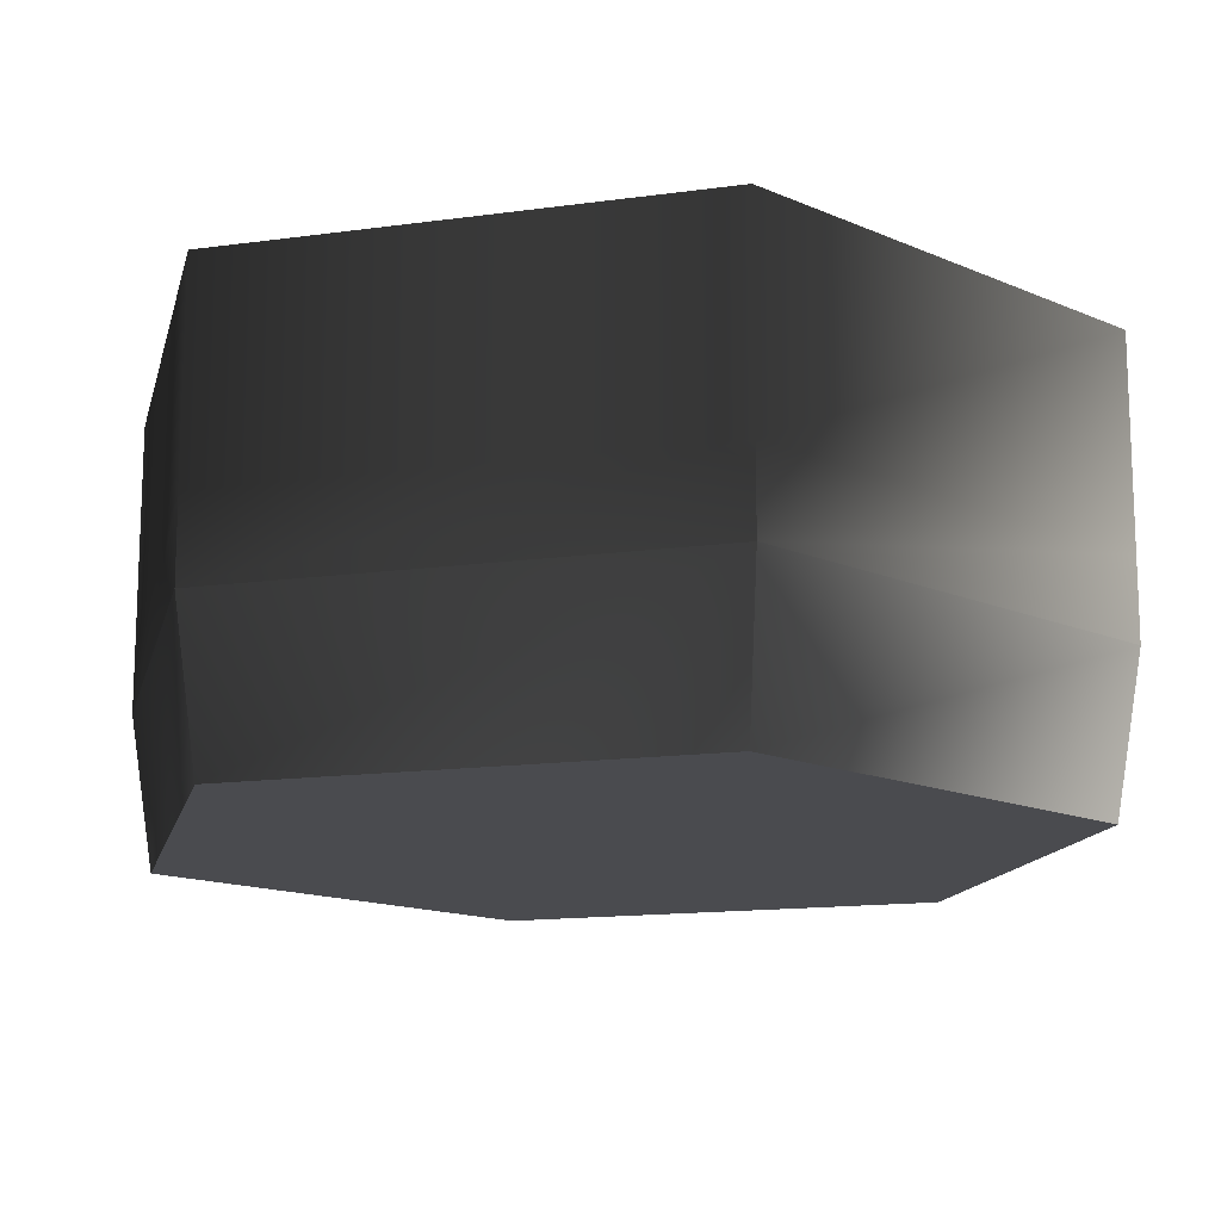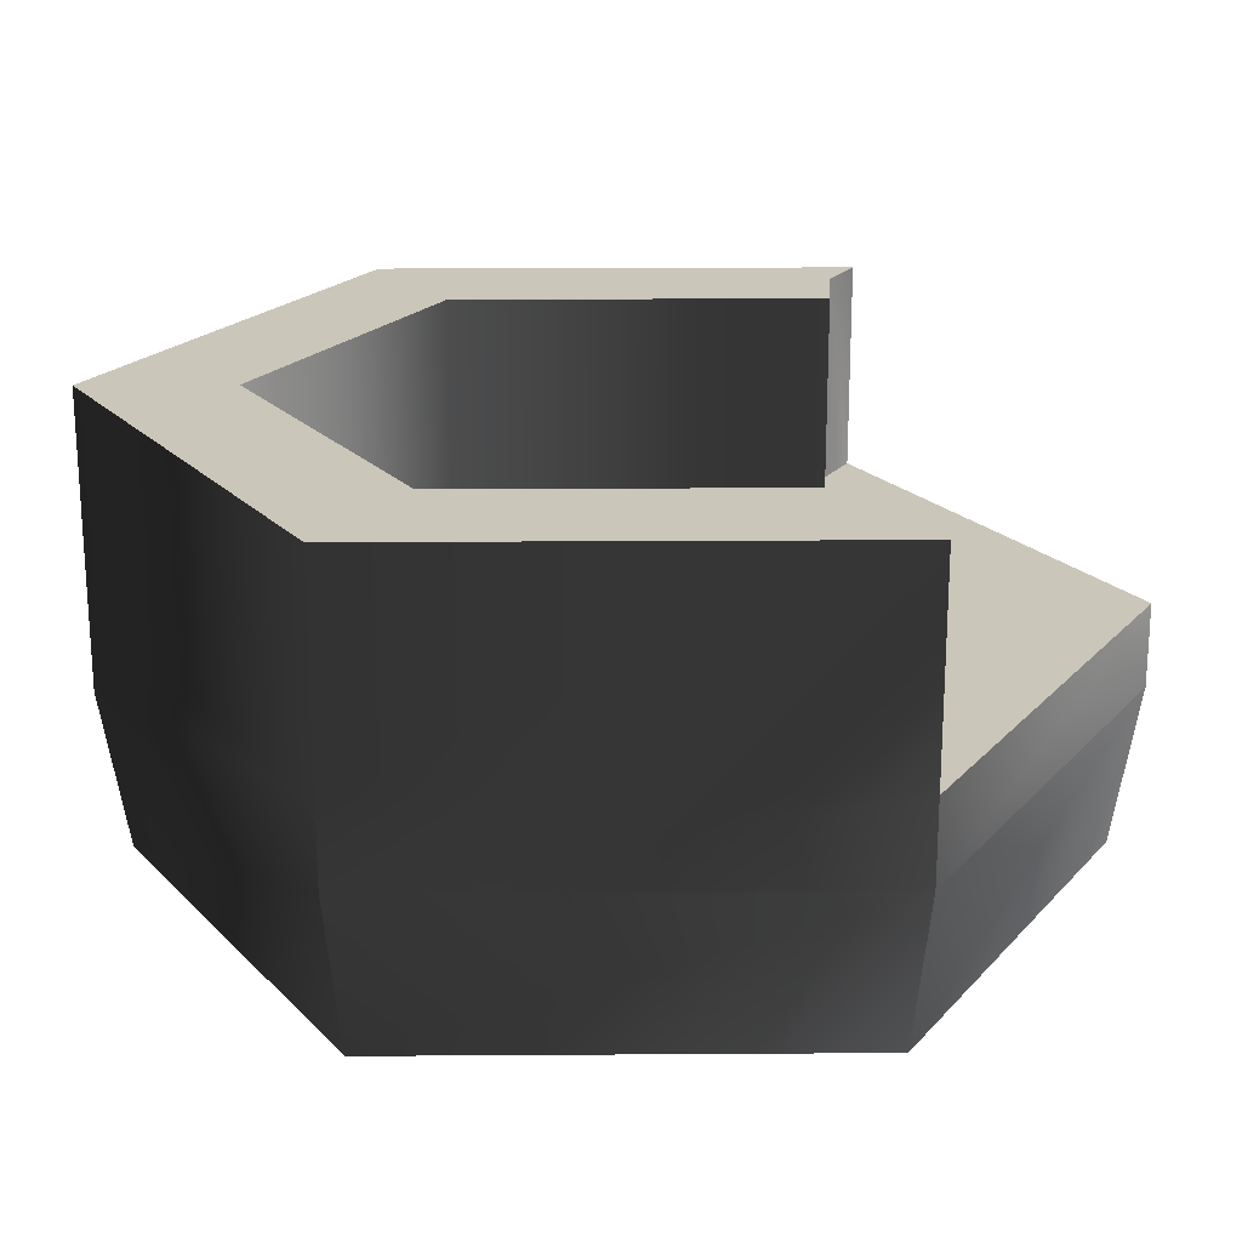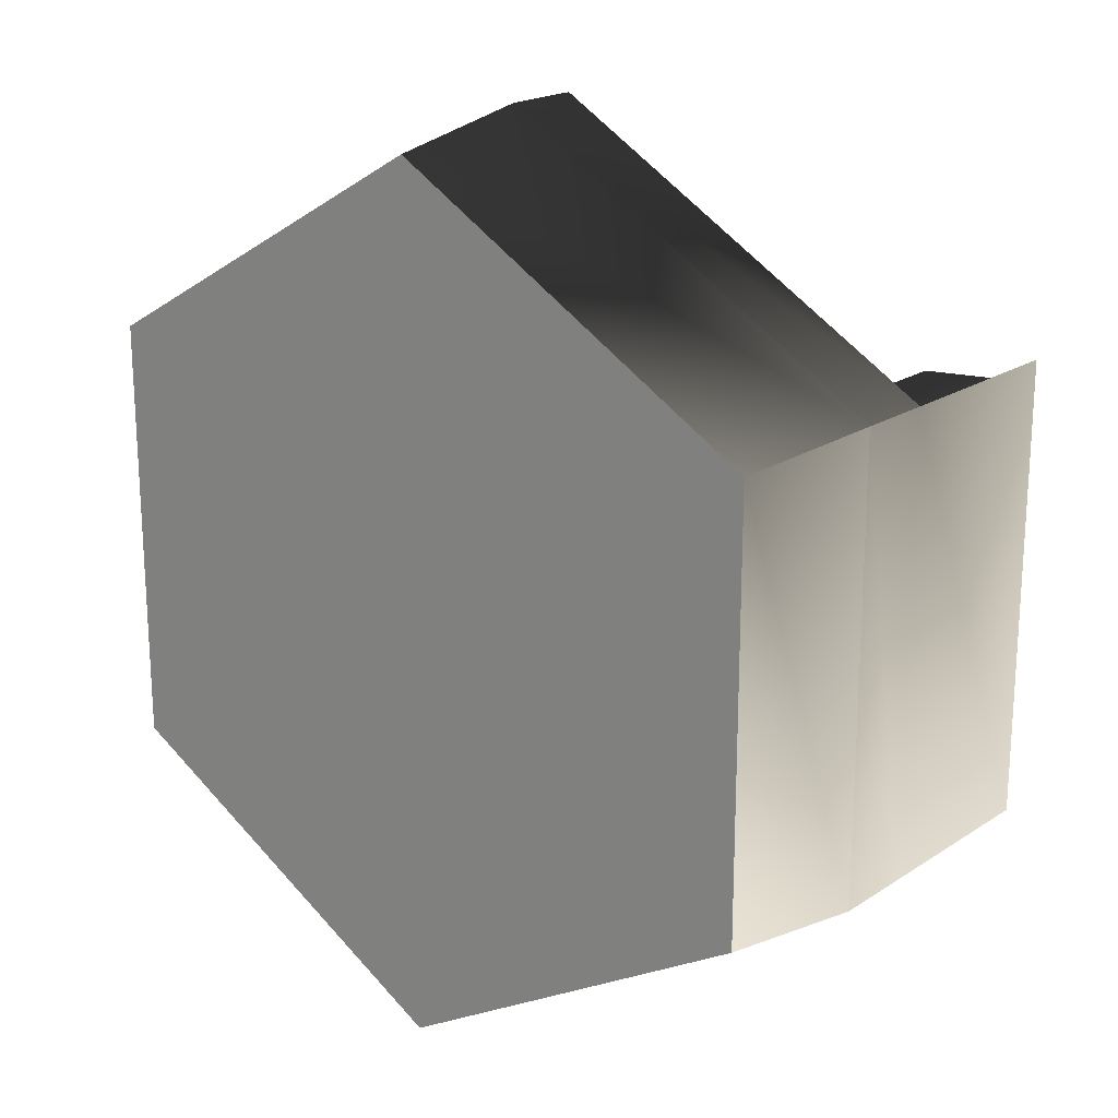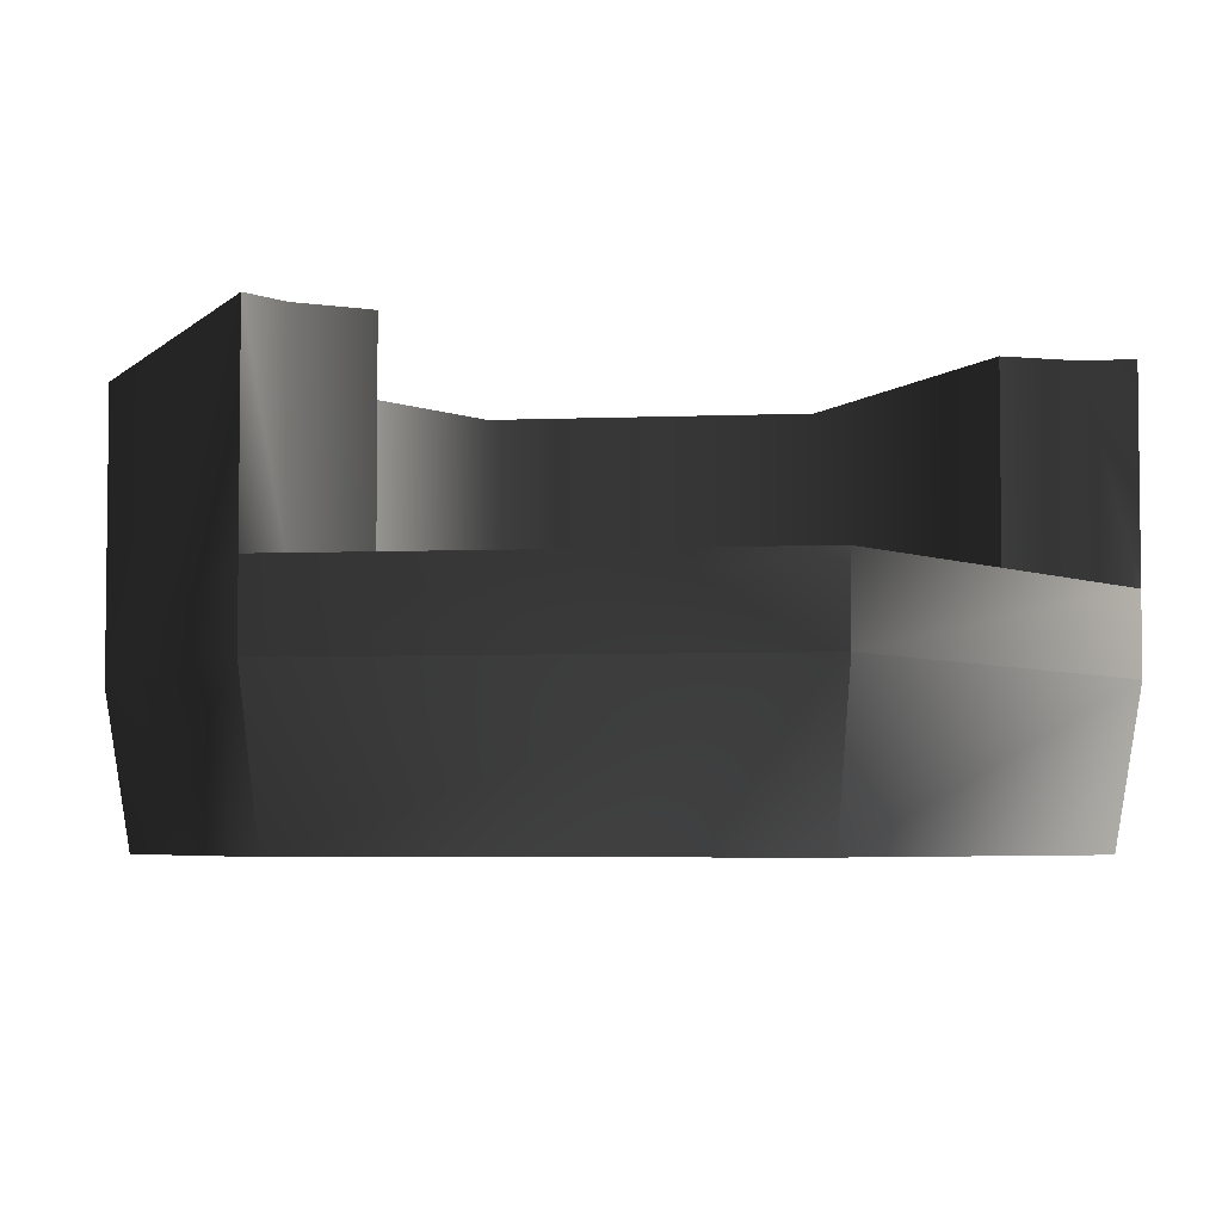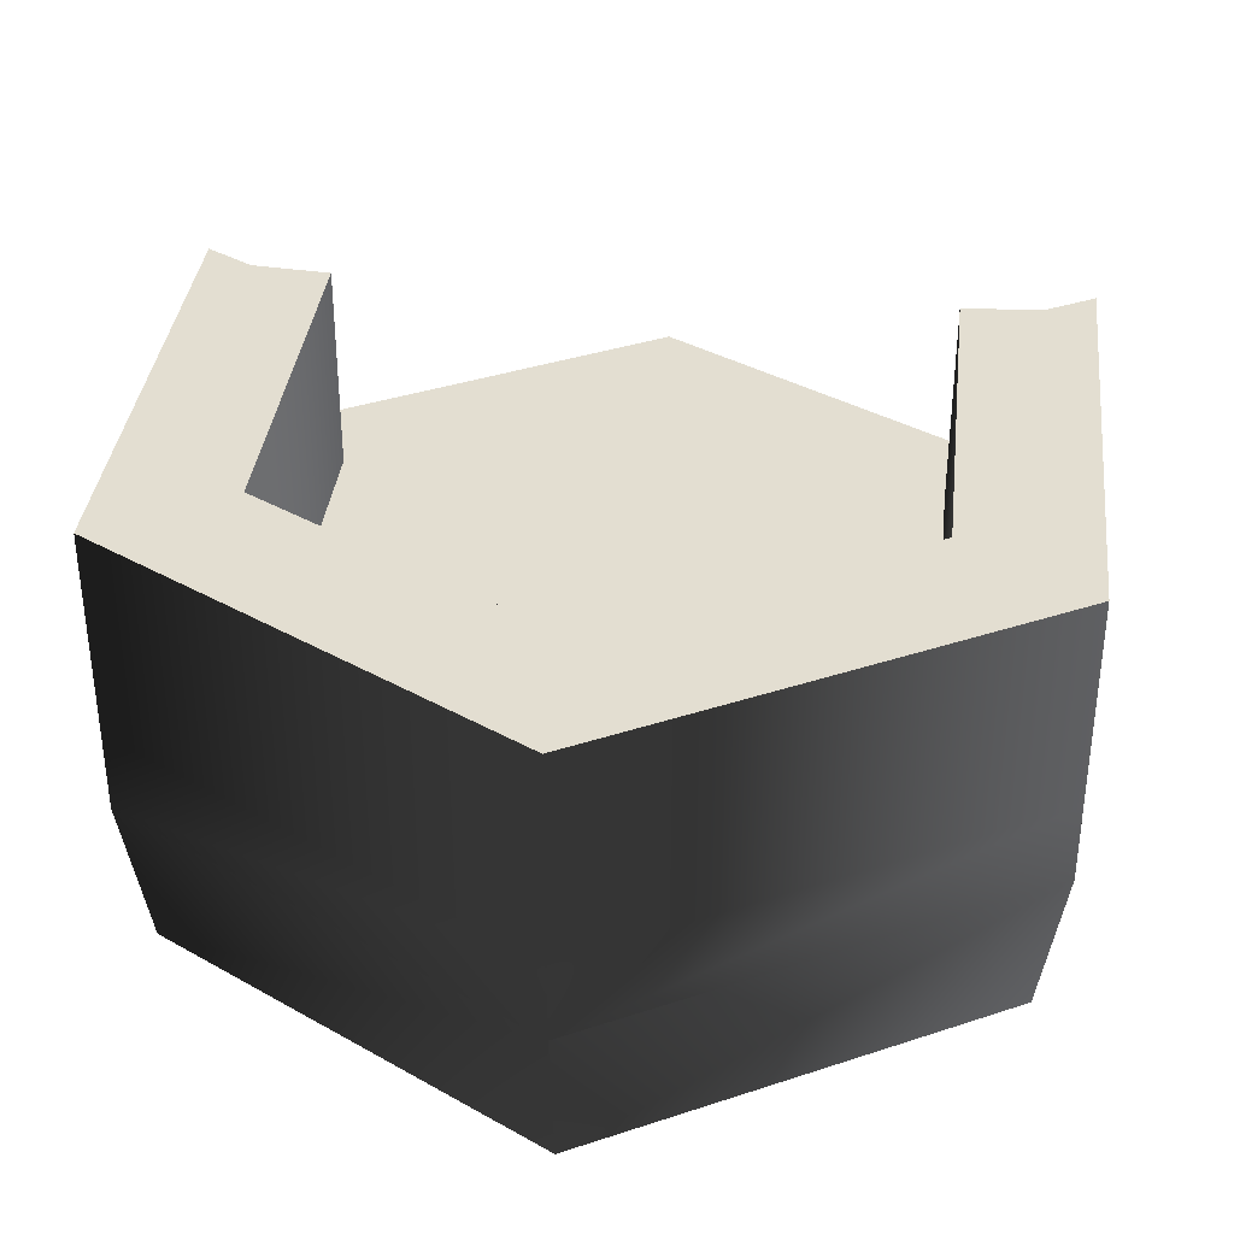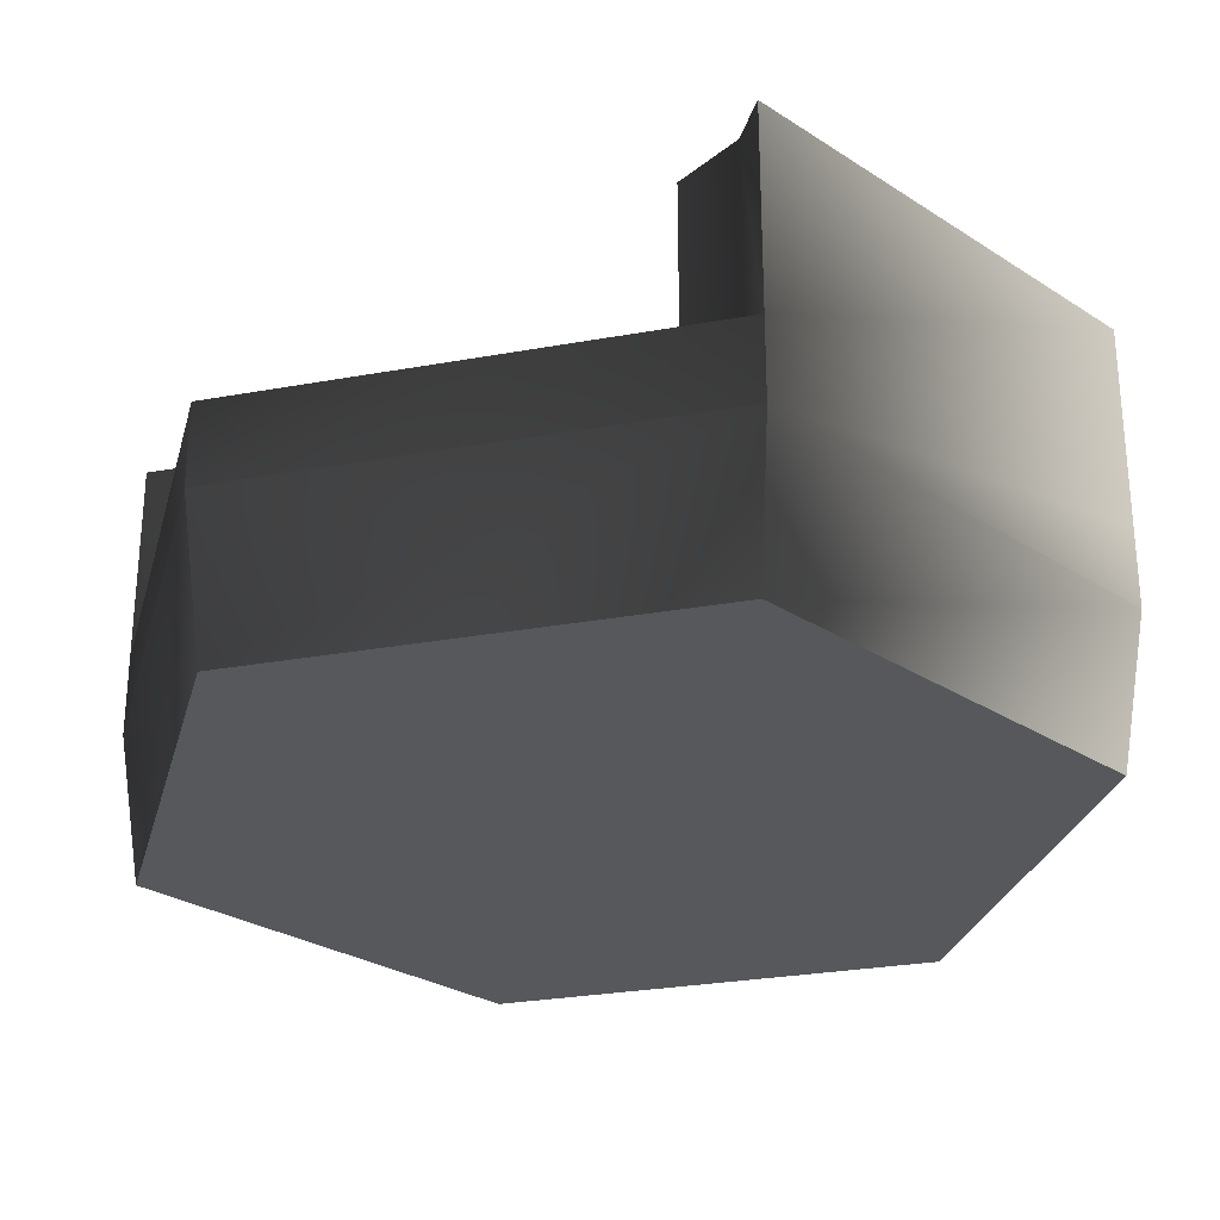
<metadata>
{"format":"obj","ext":"obj","renderer":"f3d","projection":"perspective","resolution":1024,"background":"white","views":[{"elev":-14.5,"azim":-133.3,"up":"+Y"},{"elev":21.0,"azim":-90.7,"up":"+Y"},{"elev":19.9,"azim":40.1,"up":"+Z"},{"elev":-4.6,"azim":-22.4,"up":"+Y"},{"elev":36.0,"azim":-173.5,"up":"+Y"},{"elev":-27.9,"azim":45.5,"up":"+Y"}]}
</metadata>
<code>
v 1.387 3.85e-08 0.801
v 1.468 0.5517 0.8478
v 1.468 0.5517 -0.8478
v 1.387 -2.882e-08 -0.801
v 1.387 -2.882e-08 -0.801
v 1.468 0.5517 -0.8478
v 4.522e-07 0.5517 -1.696
v -6.815e-07 -6.732e-08 -1.602
v -6.815e-07 -6.732e-08 -1.602
v 4.522e-07 0.5517 -1.696
v -1.468 0.5517 -0.8478
v -1.387 -3.85e-08 -0.801
v -1.387 -3.85e-08 -0.801
v -1.468 0.5517 -0.8478
v -1.468 0.5517 0.8478
v -1.387 3.963e-08 0.801
v -1.387 3.963e-08 0.801
v -1.468 0.5517 0.8478
v -1.068e-06 0.5517 1.696
v 6.815e-07 3.532e-08 1.602
v 6.815e-07 3.532e-08 1.602
v -1.068e-06 0.5517 1.696
v 1.468 0.5517 0.8478
v 1.387 3.85e-08 0.801
v 1.387 -2.882e-08 -0.801
v 0 0 0
v 1.387 3.85e-08 0.801
v -6.815e-07 -6.732e-08 -1.602
v 6.815e-07 3.532e-08 1.602
v -1.387 3.963e-08 0.801
v -1.387 -3.85e-08 -0.801
v -1.387 -3.85e-08 -0.801
v 0 0 0
v -6.815e-07 -6.732e-08 -1.602
v 1.031 0.8404 0.7304
v -2.889e-07 0.8404 6.561e-06
v 1.031 0.8404 -0.584
v -5.612e-07 0.8404 -1.179
v -1.031 0.8404 -0.584
v -1.031 0.8404 0.7304
v -1.341e-06 0.8404 1.316
v 1.058e-06 0.8404 1.506
v 1.304 0.8404 0.753
v -5.678e-07 0.8404 1.696
v -1.468 0.8404 0.8478
v -1.304 0.8404 0.753
v 1.468 0.8404 0.8478
v 1.468 1.576 0.8478
v 1.304 1.576 0.753
v 1.304 1.576 -0.753
v 1.468 1.576 -0.8478
v -5.46e-07 1.576 -1.506
v 1.08e-06 1.576 -1.696
v -1.304 1.576 -0.753
v -1.468 1.576 -0.8478
v -1.304 1.576 0.753
v -1.468 1.576 0.8478
v 1.468 0.5517 0.8478
v 1.468 0.8404 0.8478
v 1.468 0.8404 -0.8478
v 1.468 0.5517 -0.8478
v 1.468 1.576 -0.8478
v 1.468 1.576 0.8478
v 1.468 0.5517 -0.8478
v 1.468 0.8404 -0.8478
v 9.525e-07 0.8404 -1.696
v 4.522e-07 0.5517 -1.696
v 1.08e-06 1.576 -1.696
v 1.468 1.576 -0.8478
v 4.522e-07 0.5517 -1.696
v 9.525e-07 0.8404 -1.696
v -1.468 0.8404 -0.8478
v -1.468 0.5517 -0.8478
v -1.468 1.576 -0.8478
v 1.08e-06 1.576 -1.696
v -1.468 0.5517 -0.8478
v -1.468 0.8404 -0.8478
v -1.468 0.8404 0.8478
v -1.468 0.5517 0.8478
v -1.468 1.576 0.8478
v -1.468 1.576 -0.8478
v -1.468 0.5517 0.8478
v -1.468 0.8404 0.8478
v -5.678e-07 0.8404 1.696
v -1.068e-06 0.5517 1.696
v -1.068e-06 0.5517 1.696
v -5.678e-07 0.8404 1.696
v 1.468 0.8404 0.8478
v 1.468 0.5517 0.8478
v 1.031 0.8404 -0.584
v 1.031 1.576 -0.584
v 1.031 1.576 0.7304
v 1.031 0.8404 0.7304
v 1.468 0.8404 0.8478
v 1.304 0.8404 0.753
v 1.304 1.576 0.753
v 1.468 1.576 0.8478
v -5.612e-07 0.8404 -1.179
v -4.343e-07 1.576 -1.179
v 1.031 1.576 -0.584
v 1.031 0.8404 -0.584
v -1.031 0.8404 -0.584
v -1.031 1.576 -0.5839
v -4.343e-07 1.576 -1.179
v -5.612e-07 0.8404 -1.179
v -1.304 0.8404 0.753
v -1.468 0.8404 0.8478
v -1.468 1.576 0.8478
v -1.304 1.576 0.753
v -1.031 0.8404 0.7304
v -1.031 1.576 0.7304
v -1.031 1.576 -0.5839
v -1.031 0.8404 -0.584
v -1.304 1.576 -0.753
v -1.031 1.576 -0.5839
v -1.031 1.576 0.7304
v -1.304 1.576 0.753
v -5.46e-07 1.576 -1.506
v -4.343e-07 1.576 -1.179
v 1.304 1.576 -0.753
v 1.031 1.576 -0.584
v 1.304 1.576 0.753
v 1.031 1.576 0.7304
v 1.304 0.8404 0.753
v 1.031 0.8404 0.7304
v 1.031 1.576 0.7304
v 1.304 1.576 0.753
v -1.031 1.576 0.7304
v -1.031 0.8404 0.7304
v -1.304 0.8404 0.753
v -1.304 1.576 0.753
g Prop_Couch_08_1850_176
f 1 3 2
f 1 4 3
f 5 7 6
f 5 8 7
f 9 11 10
f 9 12 11
f 13 15 14
f 13 16 15
f 17 19 18
f 17 20 19
f 21 23 22
f 21 24 23
f 25 27 26
f 28 25 26
f 27 29 26
f 29 30 26
f 30 31 26
f 32 34 33
f 35 37 36
f 37 38 36
f 38 39 36
f 39 40 36
f 40 41 36
f 41 35 36
f 42 35 41
f 42 43 35
f 44 43 42
f 45 44 42
f 45 42 46
f 46 41 40
f 46 42 41
f 44 47 43
f 48 50 49
f 48 51 50
f 51 52 50
f 51 53 52
f 53 54 52
f 53 55 54
f 55 56 54
f 55 57 56
f 58 60 59
f 58 61 60
f 59 60 62
f 59 62 63
f 64 66 65
f 64 67 66
f 65 66 68
f 65 68 69
f 70 72 71
f 70 73 72
f 71 72 74
f 71 74 75
f 76 78 77
f 76 79 78
f 77 78 80
f 77 80 81
f 82 84 83
f 82 85 84
f 86 88 87
f 86 89 88
f 90 92 91
f 90 93 92
f 94 96 95
f 94 97 96
f 98 100 99
f 98 101 100
f 102 104 103
f 102 105 104
f 106 108 107
f 106 109 108
f 110 112 111
f 110 113 112
f 114 116 115
f 114 117 116
f 118 114 115
f 118 115 119
f 120 118 119
f 120 119 121
f 122 120 121
f 122 121 123
f 124 126 125
f 124 127 126
f 128 130 129
f 128 131 130

</code>
